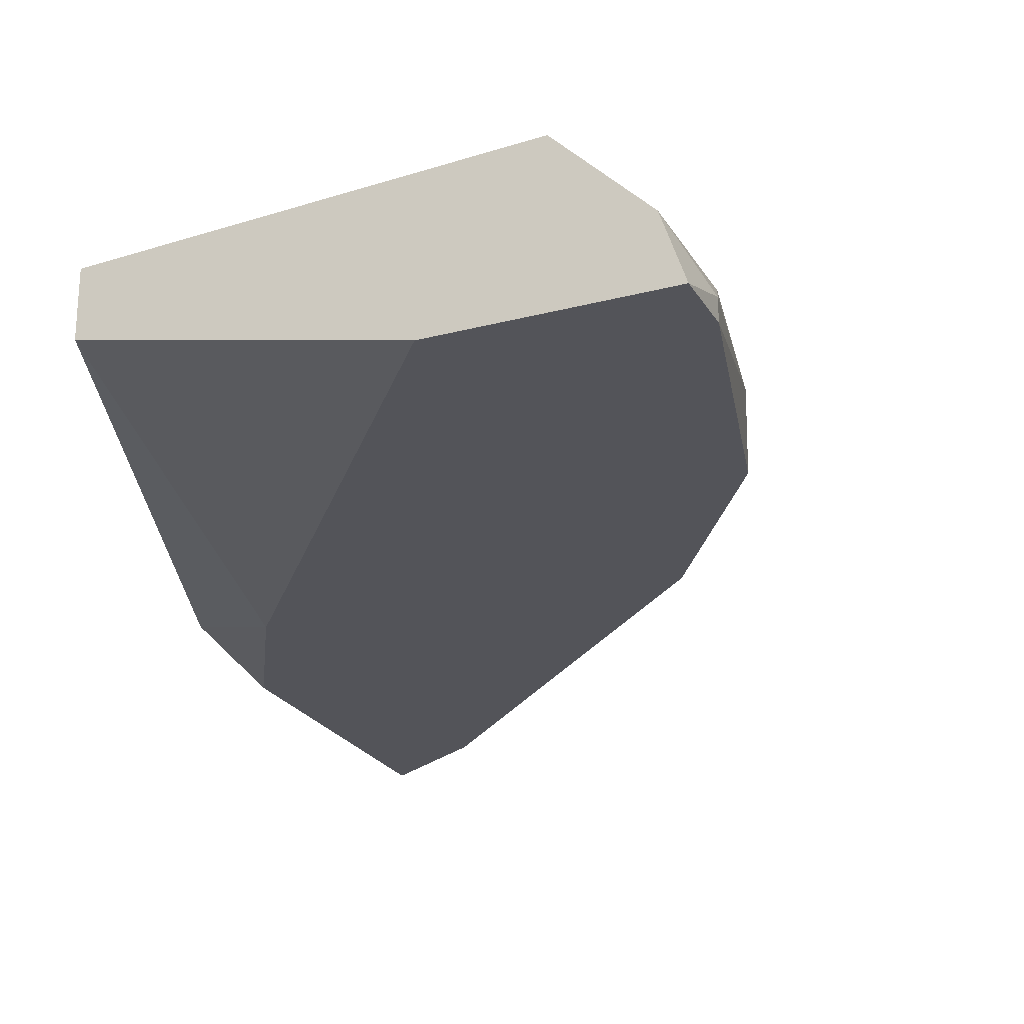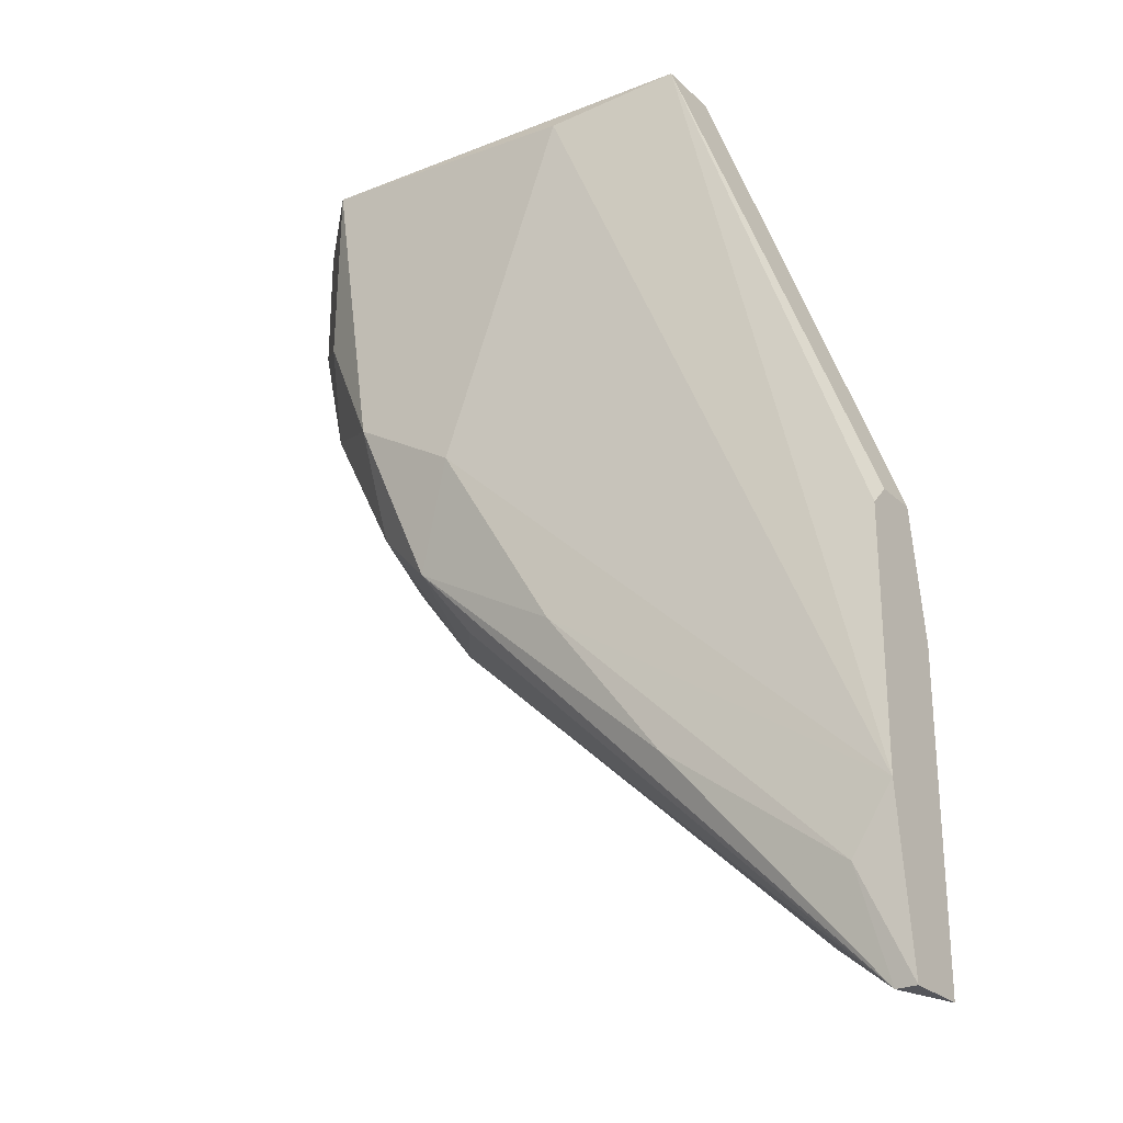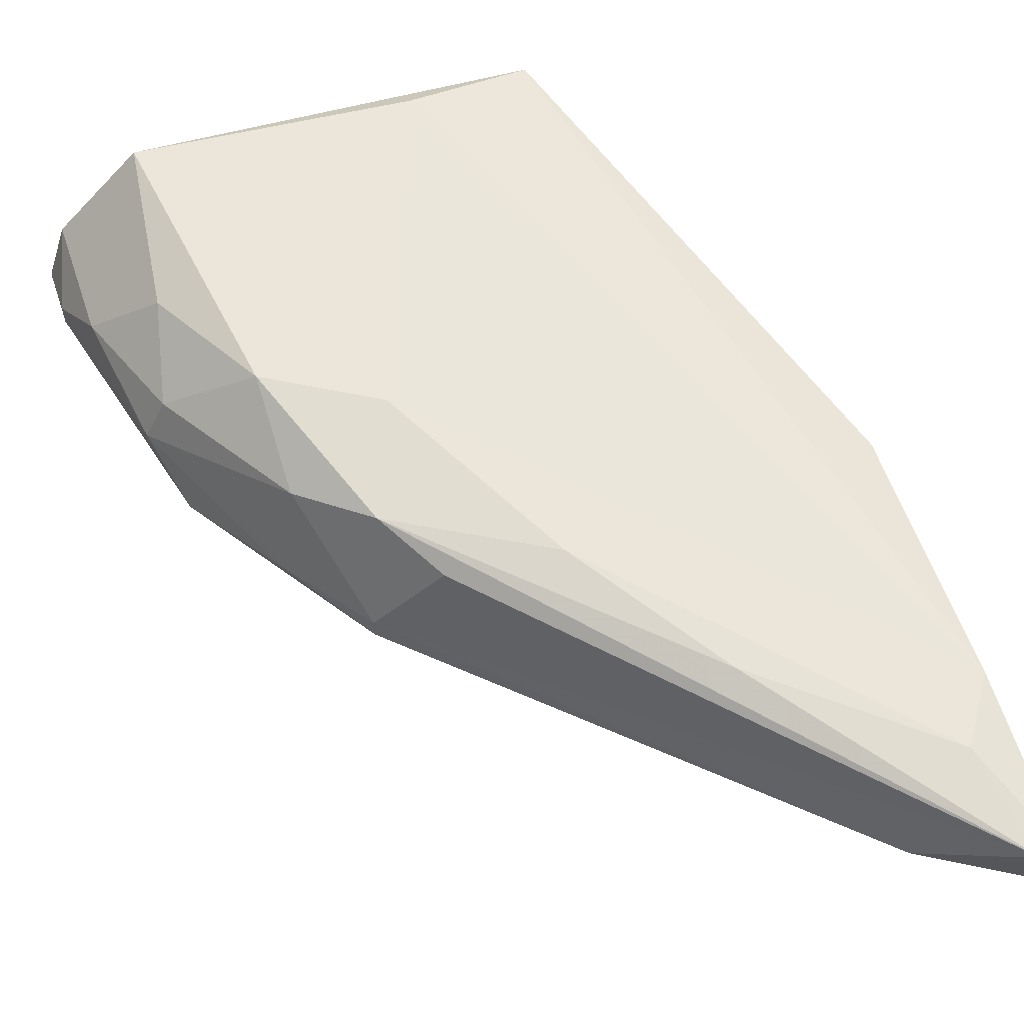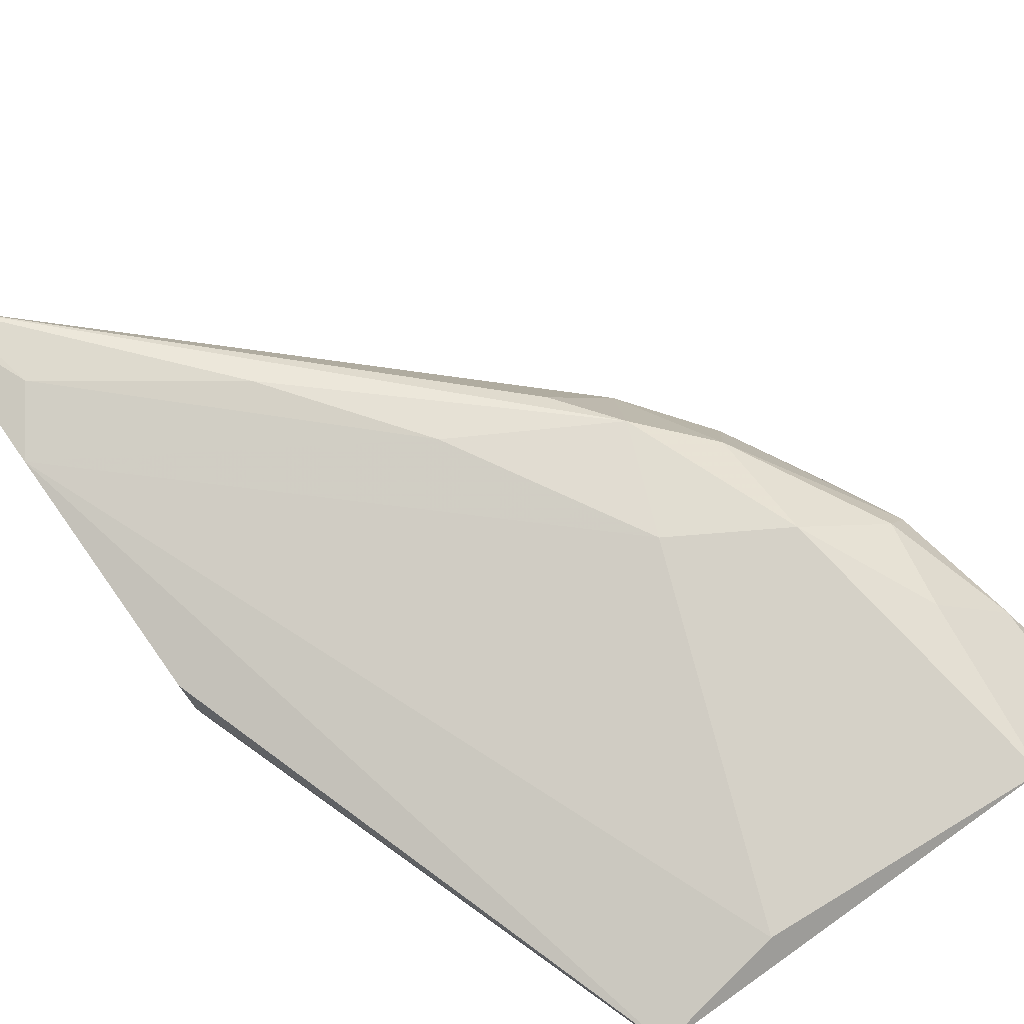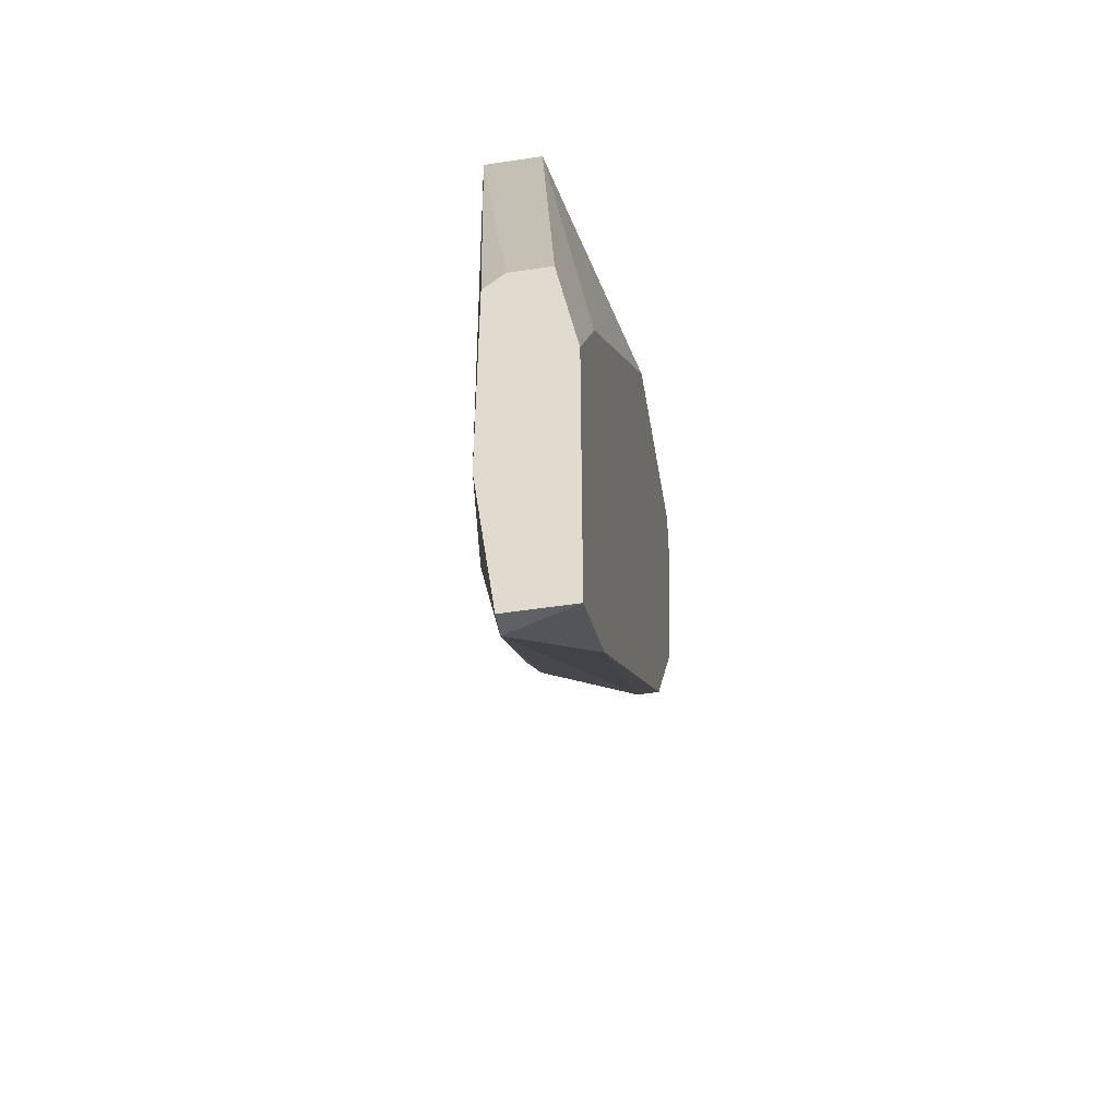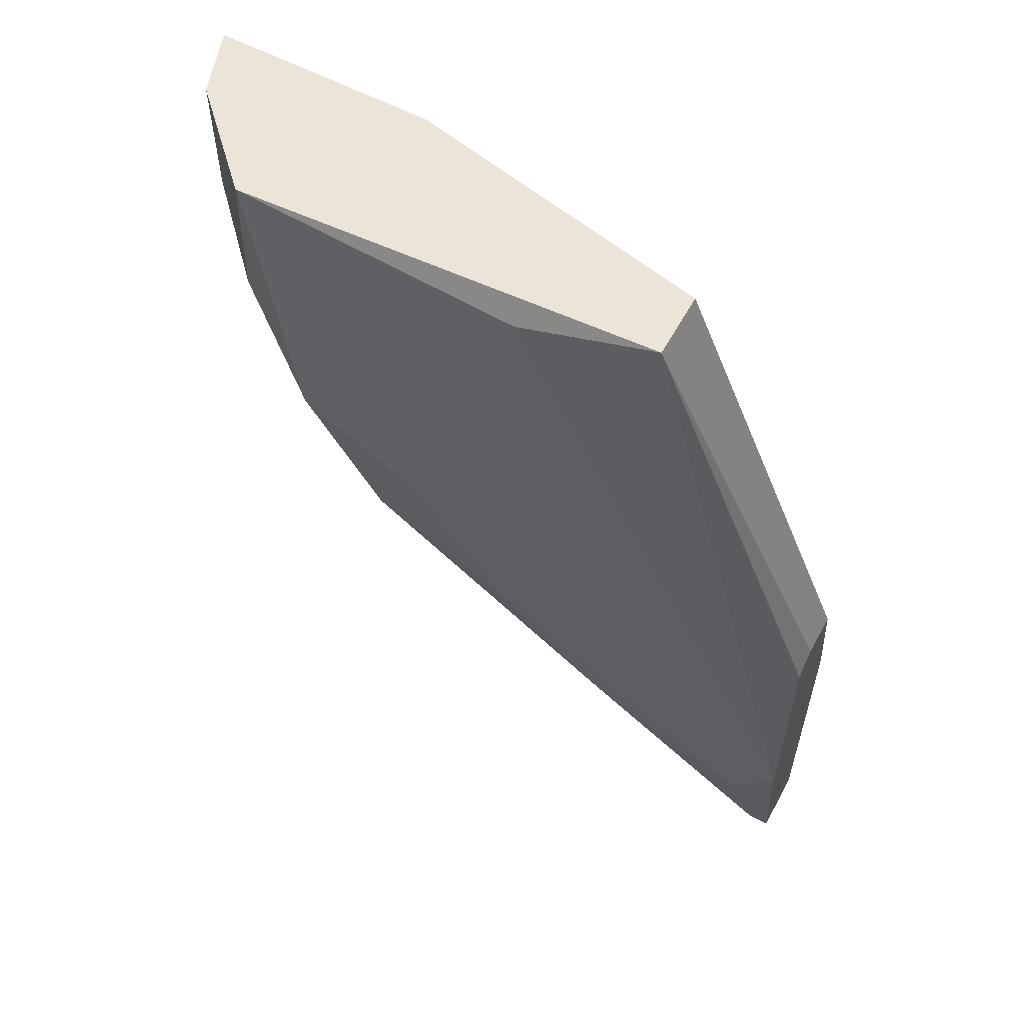
<metadata>
{"format":"obj","ext":"obj","renderer":"f3d","projection":"perspective","resolution":1024,"background":"white","views":[{"elev":-23.8,"azim":-156.3,"up":"+Z"},{"elev":-26.2,"azim":35.2,"up":"+Y"},{"elev":57.6,"azim":-18.5,"up":"+Z"},{"elev":79.2,"azim":144.6,"up":"+Z"},{"elev":-50.3,"azim":99.5,"up":"+Y"},{"elev":58.9,"azim":28.5,"up":"+Y"}]}
</metadata>
<code>
v -0.02056 -0.06582 0.03113
v -0.04076 -0.03851 0.024
v -0.04076 -0.03851 0.02519
v -0.01224 -0.03494 0.02757
v -0.002739 -0.08721 0.024
v -0.03481 -0.03494 0.03232
v -0.01224 -0.03494 0.03113
v -0.03363 -0.0587 0.02519
v -0.002739 -0.0777 0.02875
v -0.002739 -0.06939 0.024
v -0.02887 -0.03494 0.024
v -0.03244 -0.05158 0.03232
v -0.00393 -0.08721 0.02757
v -0.02887 -0.06108 0.03113
v -0.01938 -0.03614 0.03232
v -0.002739 -0.06226 0.02757
v -0.03006 -0.06345 0.024
v -0.03719 -0.0492 0.02875
v -0.04076 -0.03494 0.024
v -0.0265 -0.05514 0.03232
v -0.03719 -0.05276 0.024
v -0.007495 -0.06108 0.024
v -0.002739 -0.06226 0.02519
v -0.002739 -0.06345 0.02875
v -0.008682 -0.08364 0.024
v -0.03006 -0.06345 0.02519
v -0.036 -0.04445 0.03113
v -0.03957 -0.03494 0.02757
v -0.0265 -0.06463 0.02994
v -0.03244 -0.05752 0.02994
v -0.03957 -0.04208 0.02757
v -0.03837 -0.0492 0.02638
v -0.005117 -0.08127 0.02875
v -0.002739 -0.08721 0.02757
v -0.01462 -0.07414 0.02994
f 13 33 35
f 4 6 7
f 5 2 10
f 9 5 10
f 6 4 11
f 10 2 11
f 7 6 15
f 9 7 15
f 6 12 15
f 4 7 16
f 9 10 16
f 2 5 17
f 2 3 19
f 11 2 19
f 6 11 19
f 1 9 20
f 14 1 20
f 12 14 20
f 9 15 20
f 15 12 20
f 2 17 21
f 17 8 21
f 11 4 22
f 10 11 22
f 4 16 23
f 16 10 23
f 22 4 23
f 10 22 23
f 7 9 24
f 16 7 24
f 9 16 24
f 5 13 25
f 17 5 25
f 17 25 26
f 8 17 26
f 25 13 26
f 12 6 27
f 18 12 27
f 19 3 28
f 6 19 28
f 27 6 28
f 13 14 29
f 14 26 29
f 26 13 29
f 14 12 30
f 12 18 30
f 8 26 30
f 26 14 30
f 18 27 31
f 27 28 31
f 28 3 31
f 3 2 32
f 2 21 32
f 21 8 32
f 30 18 32
f 8 30 32
f 31 3 32
f 18 31 32
f 9 1 33
f 33 13 34
f 5 9 34
f 13 5 34
f 9 33 34
f 1 14 35
f 14 13 35
f 33 1 35

</code>
